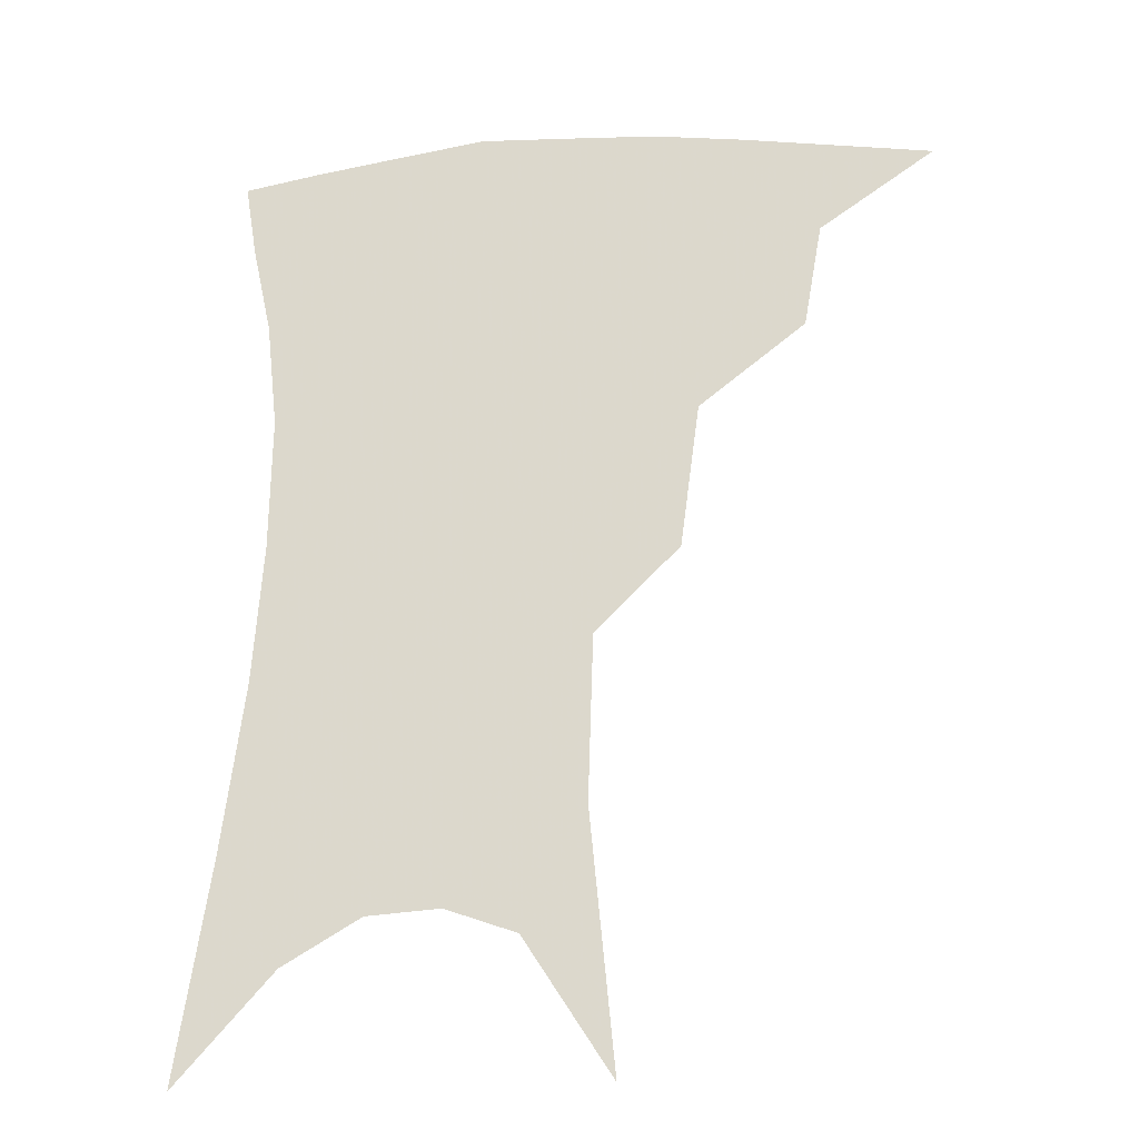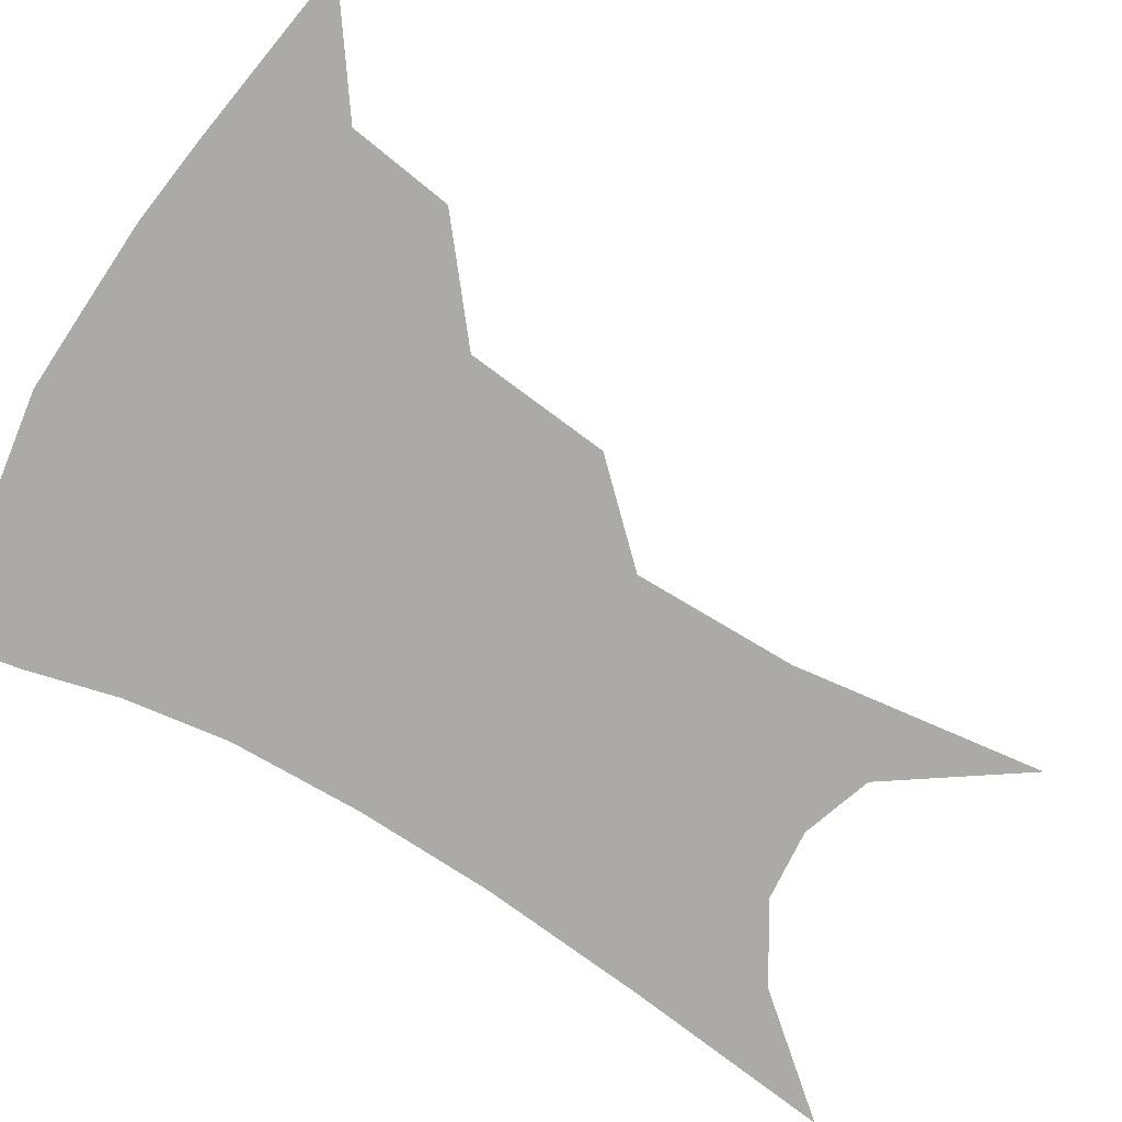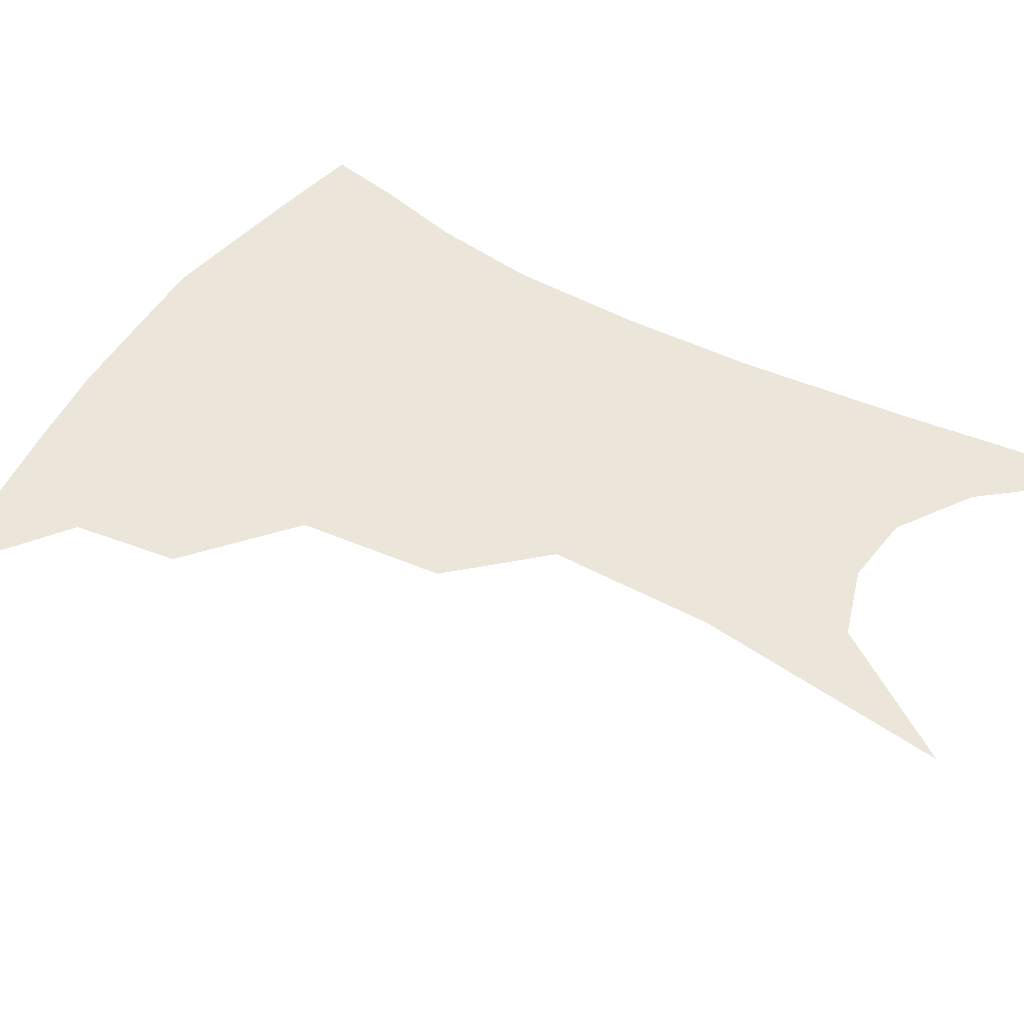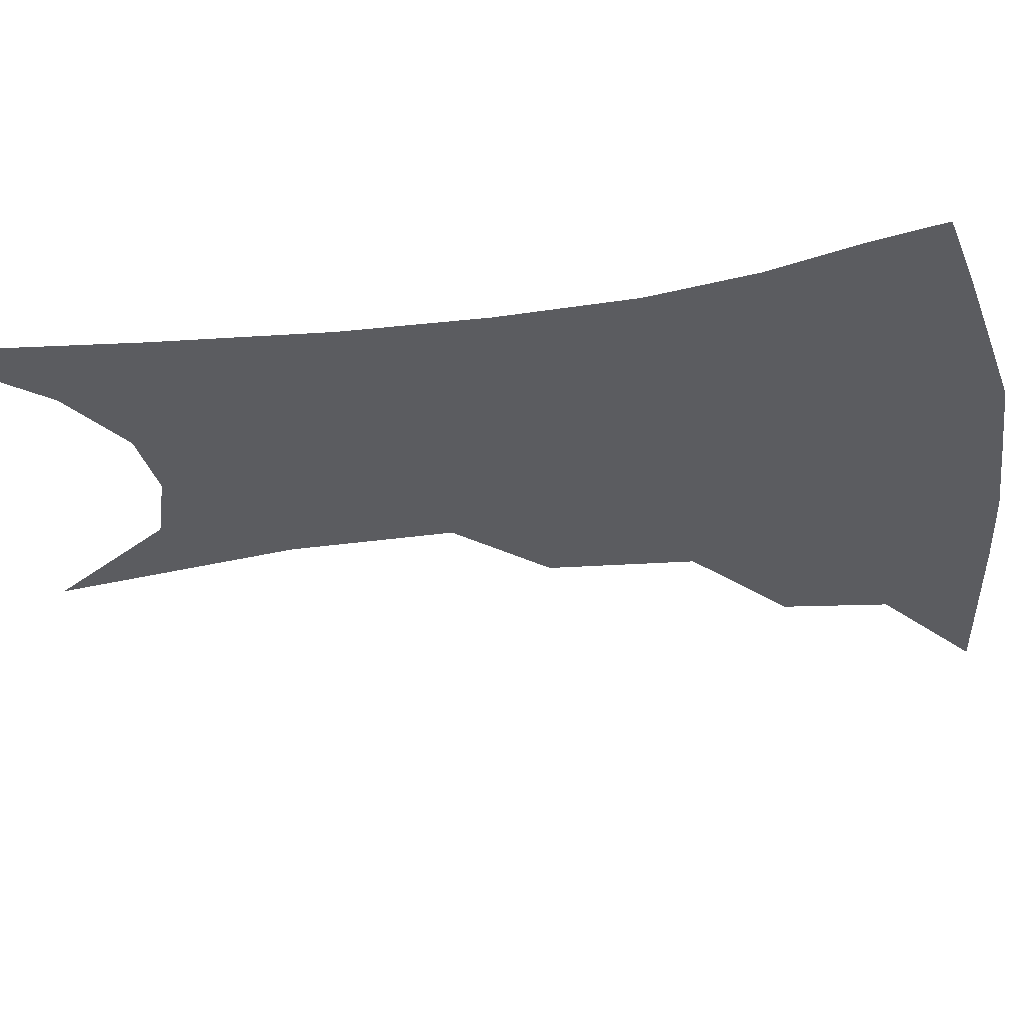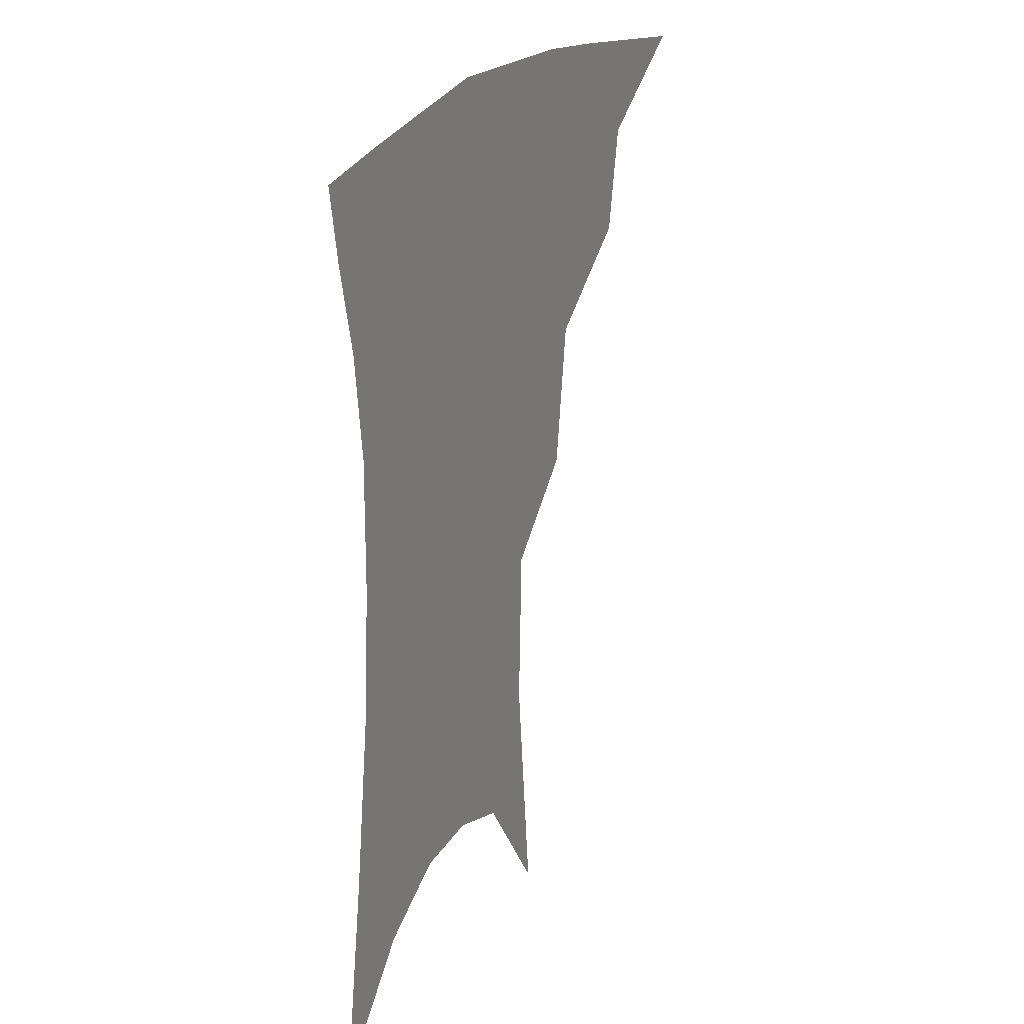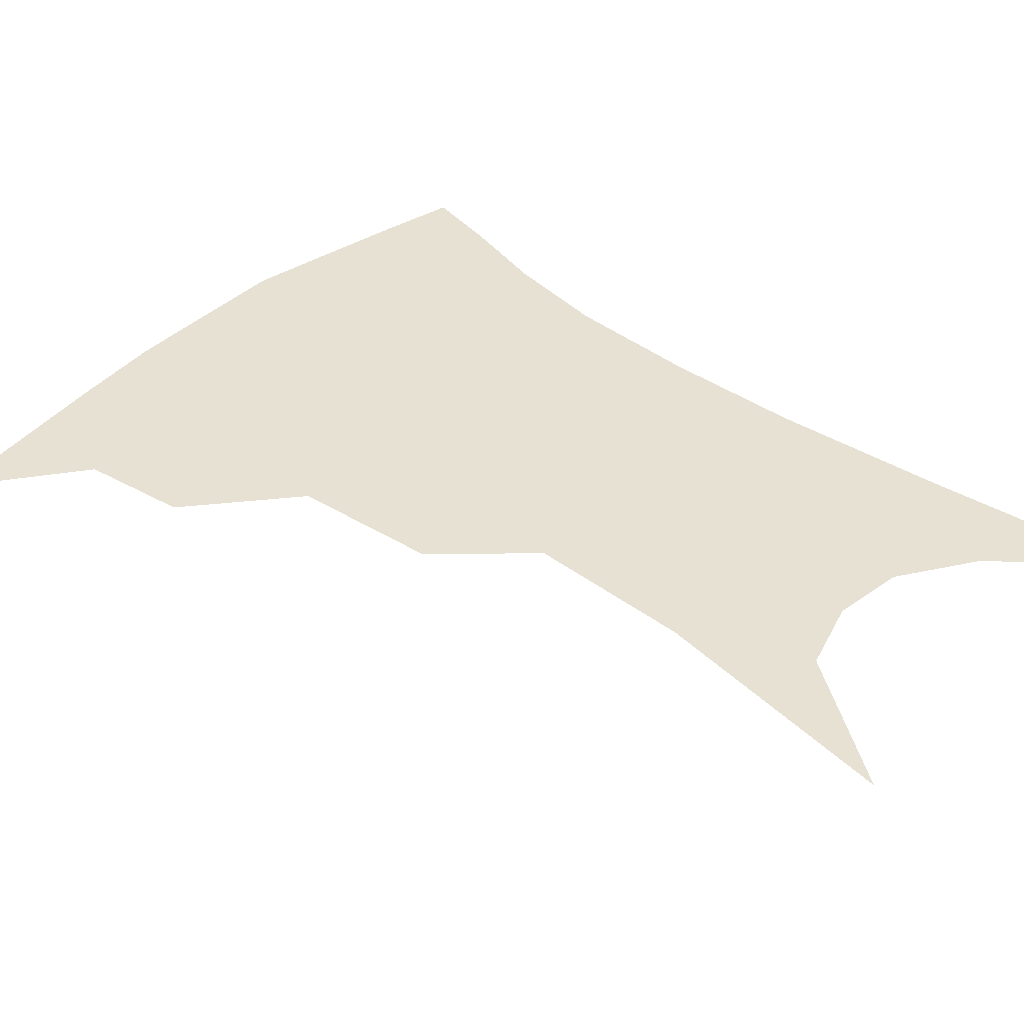
<metadata>
{"format":"obj","ext":"obj","renderer":"f3d","projection":"perspective","resolution":1024,"background":"white","views":[{"elev":-23.3,"azim":-169.9,"up":"+Y"},{"elev":-76.1,"azim":-119.1,"up":"+Z"},{"elev":48.0,"azim":-56.8,"up":"+Z"},{"elev":-34.7,"azim":102.4,"up":"+Z"},{"elev":26.1,"azim":117.0,"up":"+Y"},{"elev":39.5,"azim":-45.0,"up":"+Z"}]}
</metadata>
<code>
v 471.8 345 0
v 508.8 294.6 0
v 503.7 323.7 0
v 498.4 349.9 0
v 543.8 231.6 0
v 538.4 272.1 0
v 533.1 302.7 0
v 528.9 329.2 0
v 524 354.6 0
v 562 91.53 0
v 568.7 162.4 0
v 567.3 208.5 0
v 562.9 249.5 0
v 559.5 283.3 0
v 556.7 309.8 0
v 553.3 333.4 0
v 549.2 358.6 0
v 586.3 129.5 0
v 587.3 179.6 0
v 584.6 221.6 0
v 582 259.2 0
v 580.2 288.1 0
v 579.1 313 0
v 578.4 336.1 0
v 574.8 360.7 0
v 606 136.8 0
v 604.7 185.6 0
v 602.1 226.5 0
v 600.5 262.4 0
v 600.4 291.2 0
v 600.8 315.1 0
v 601 337.3 0
v 598.8 362.6 0
v 626.3 135.7 0
v 622 188.3 0
v 619.6 227.2 0
v 618.9 260.4 0
v 619.7 289.6 0
v 621.5 314.7 0
v 623.3 337.1 0
v 624.6 359.5 0
v 648.1 123.3 0
v 641.2 179.6 0
v 638.2 219.2 0
v 637.2 253.8 0
v 638.1 287.4 0
v 641.2 313.8 0
v 644.9 335.5 0
v 647.2 356.7 0
v 675.3 93.22 0
v 666 153.5 0
v 659.8 201.1 0
v 656.9 240 0
v 656.4 277.7 0
v 659.6 307.6 0
v 665 332.9 0
v 668.3 353.6 0
v 721 361 0
f 3 4 1
f 6 7 2
f 2 7 3
f 7 8 3
f 3 8 4
f 8 9 4
f 12 13 5
f 5 13 6
f 13 14 6
f 6 14 7
f 14 15 7
f 7 15 8
f 15 16 8
f 8 16 9
f 16 17 9
f 10 18 11
f 18 19 11
f 11 19 12
f 19 20 12
f 12 20 13
f 20 21 13
f 13 21 14
f 21 22 14
f 14 22 15
f 22 23 15
f 15 23 16
f 23 24 16
f 16 24 17
f 24 25 17
f 18 26 19
f 26 27 19
f 19 27 20
f 27 28 20
f 20 28 21
f 28 29 21
f 21 29 22
f 29 30 22
f 22 30 23
f 30 31 23
f 23 31 24
f 31 32 24
f 24 32 25
f 32 33 25
f 26 34 27
f 34 35 27
f 27 35 28
f 35 36 28
f 28 36 29
f 36 37 29
f 29 37 30
f 37 38 30
f 30 38 31
f 38 39 31
f 31 39 32
f 39 40 32
f 32 40 33
f 40 41 33
f 34 42 35
f 42 43 35
f 35 43 36
f 43 44 36
f 36 44 37
f 44 45 37
f 37 45 38
f 45 46 38
f 38 46 39
f 46 47 39
f 39 47 40
f 47 48 40
f 40 48 41
f 48 49 41
f 42 50 43
f 50 51 43
f 43 51 44
f 51 52 44
f 44 52 45
f 52 53 45
f 45 53 46
f 53 54 46
f 46 54 47
f 54 55 47
f 47 55 48
f 55 56 48
f 48 56 49
f 56 57 49

</code>
